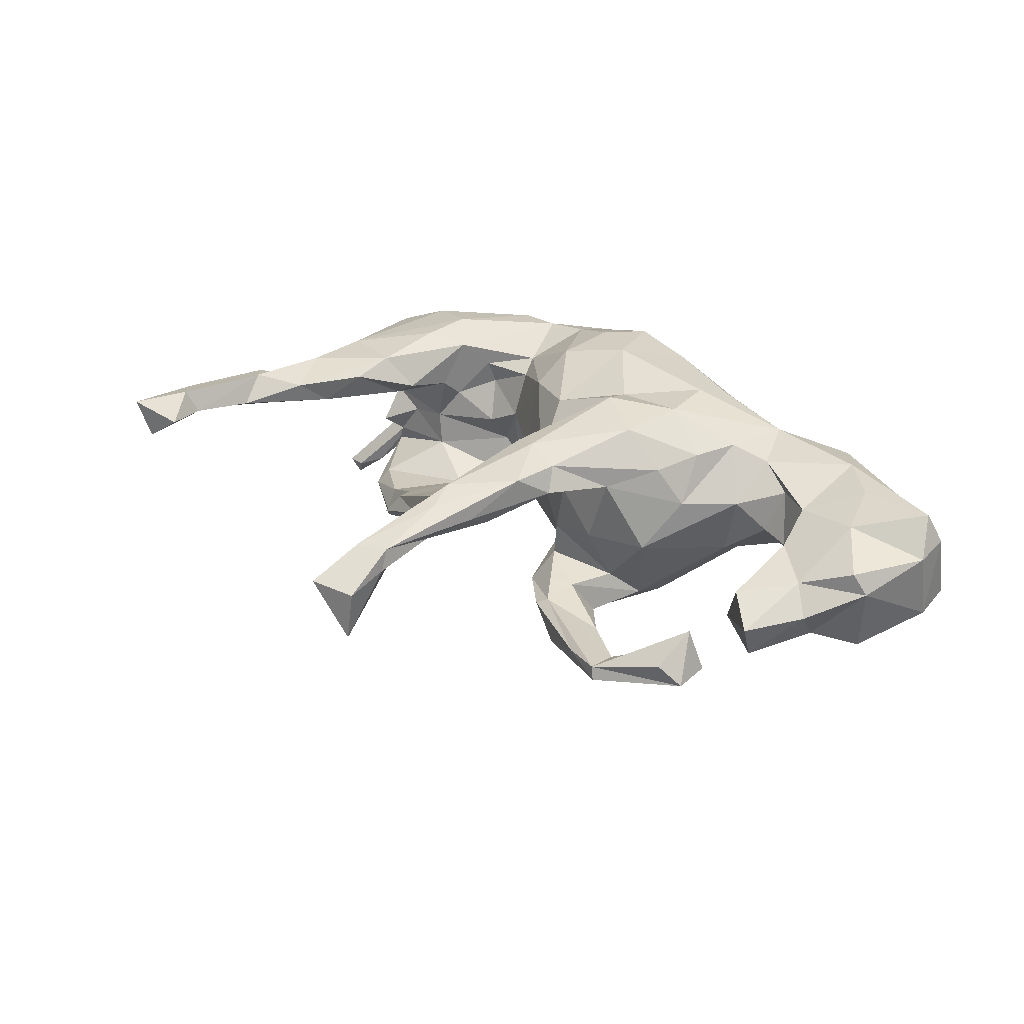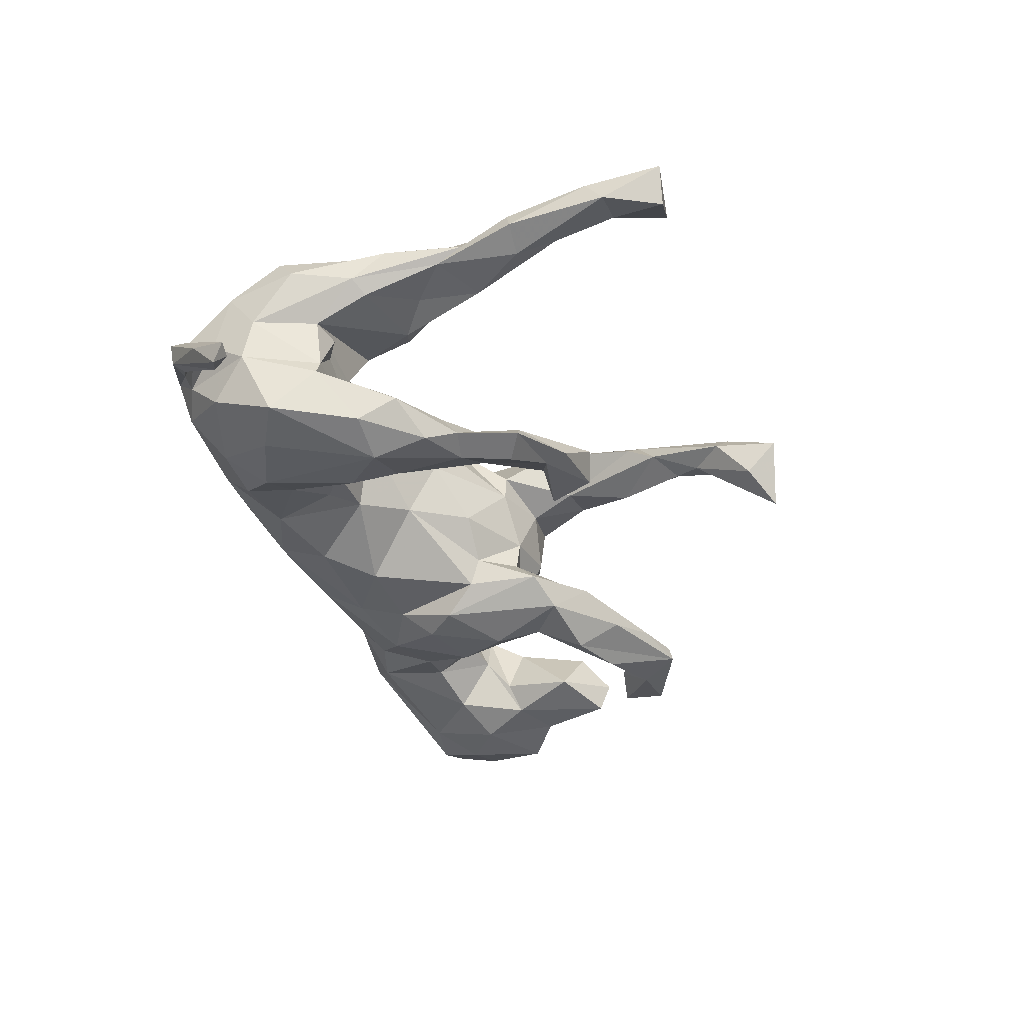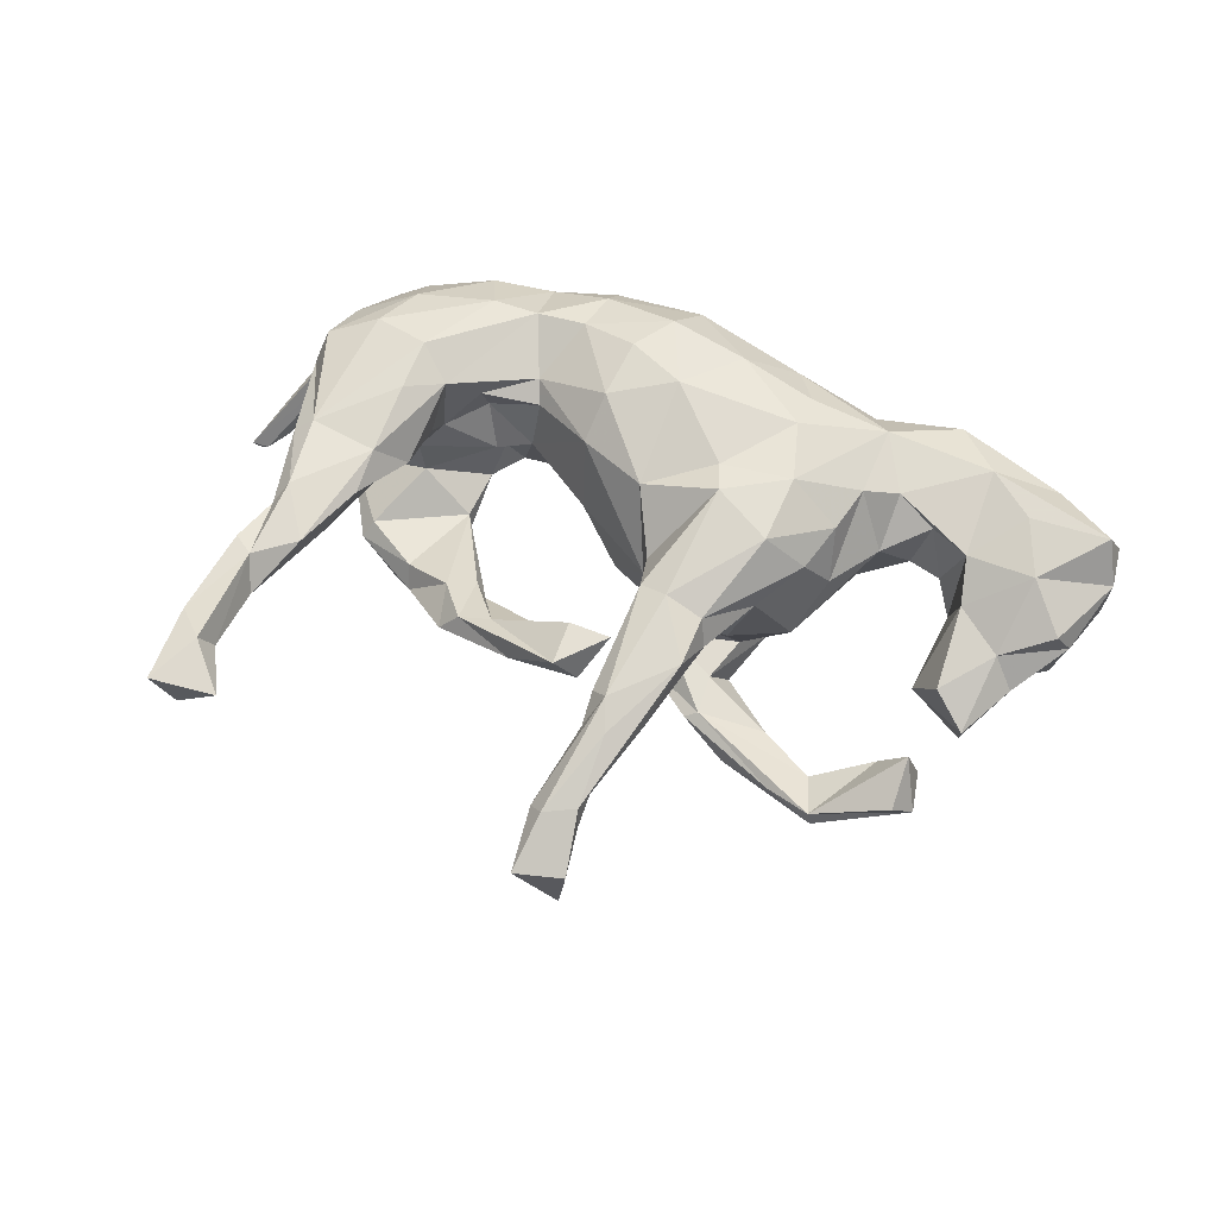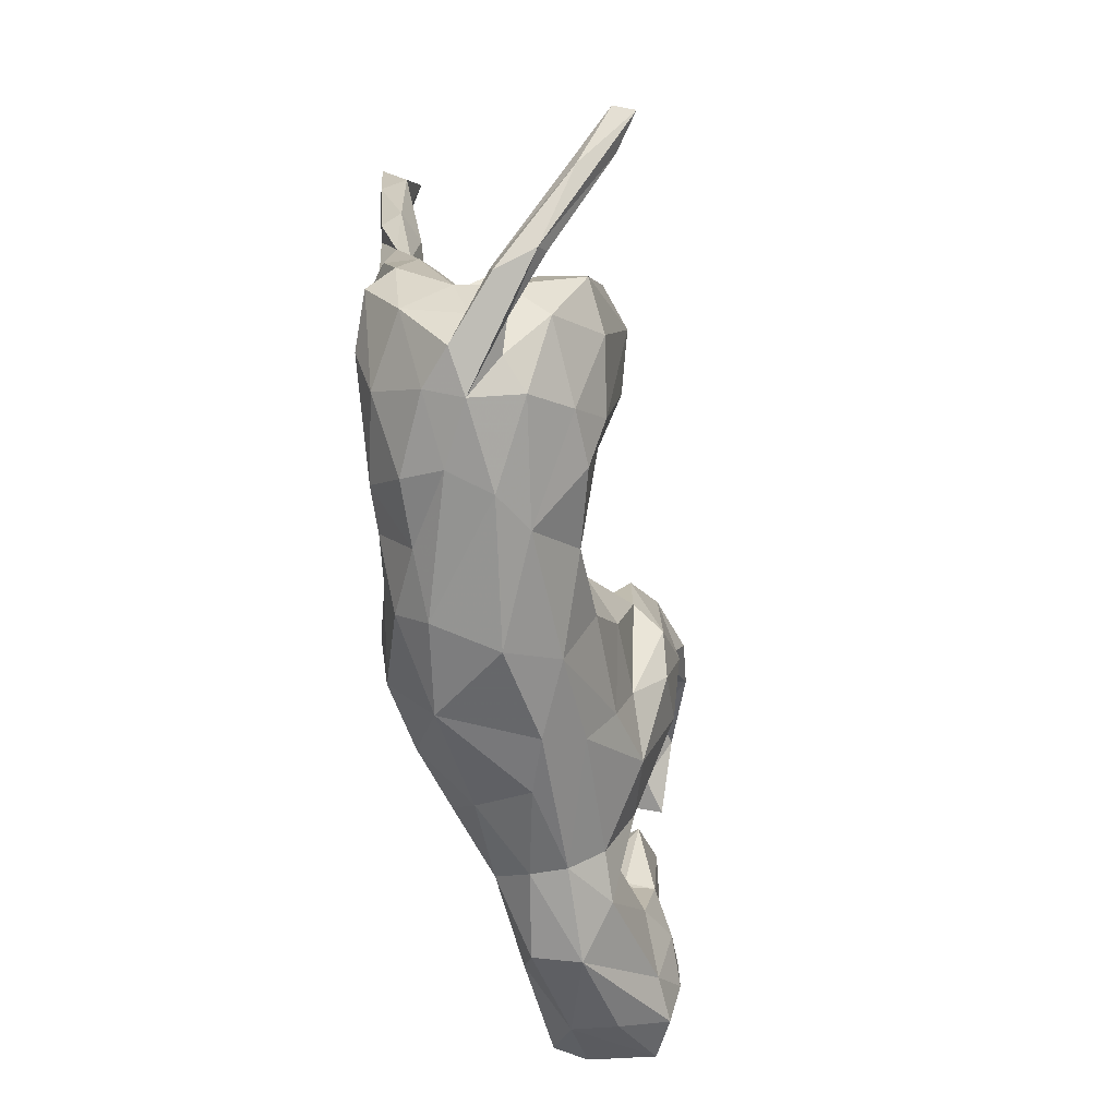
<metadata>
{"format":"obj","ext":"obj","renderer":"f3d","projection":"perspective","resolution":1024,"background":"white","views":[{"elev":27.1,"azim":-135.8,"up":"+Z"},{"elev":-41.8,"azim":106.5,"up":"+Z"},{"elev":59.6,"azim":-161.7,"up":"+Z"},{"elev":-66.8,"azim":101.2,"up":"+Y"}]}
</metadata>
<code>
v 0.6327 -0.2781 -0.07084
v 0.7326 -0.1756 -0.2087
v 0.6477 -0.2595 -0.1377
v 0.6291 -0.2493 -0.06695
v 0.7849 -0.09404 -0.2709
v 0.6341 -0.2415 -0.1481
v 0.7246 -0.1326 -0.2644
v 0.5615 -0.2815 -0.07699
v 0.6539 -0.1961 -0.1467
v 0.7751 -0.1102 -0.3043
v 0.5472 -0.3065 0.009678
v 0.7563 -0.09728 -0.2755
v 0.4776 -0.3374 -0.00236
v 0.5776 -0.2624 -0.05623
v 0.4906 -0.3023 0.0598
v 0.5138 -0.2905 -0.06059
v 0.577 -0.1657 -0.07454
v 0.5649 -0.2319 -0.02093
v 0.5385 -0.2261 -0.1354
v 0.5817 -0.2008 0.07805
v 0.5862 -0.1477 0.0001995
v 0.5928 -0.1042 0.1327
v 0.3323 -0.3485 -0.01374
v 0.4587 -0.3131 -0.08466
v 0.6072 -0.07267 0.08565
v 0.261 -0.3279 -0.05114
v 0.3798 -0.3393 0.04964
v 0.474 -0.2203 0.1425
v 0.3353 -0.2239 0.1758
v 0.4061 -0.2613 -0.1432
v 0.5102 -0.1352 0.1642
v 0.3666 -0.3061 0.1192
v 0.5431 -0.03444 -0.1166
v 0.3125 -0.2549 -0.1447
v 0.5486 -0.0387 0.001632
v 0.5508 -0.1139 -0.1918
v 0.492 0.03069 -0.2043
v 0.26 -0.3121 0.1233
v 0.5427 0.08198 0.1477
v 0.3599 -0.1961 -0.1808
v 0.2556 -0.2173 0.181
v 0.471 -0.1522 -0.2007
v 0.4149 -0.102 0.1797
v 0.4025 -0.02543 -0.07984
v 0.554 0.001142 -0.06321
v 0.5344 -0.03126 -0.08908
v 0.1532 -0.3401 0.122
v 0.09543 -0.358 0.02482
v 0.5741 0.09272 0.123
v 0.4882 -0.03409 -0.03178
v 0.5568 0.05459 0.04072
v 0.4809 0.1308 0.08392
v 0.1542 -0.2887 0.175
v 0.3062 -0.1681 -0.1581
v 0.5846 0.03695 0.06116
v 0.4111 -0.02795 -0.01824
v 0.4196 -0.0117 0.1722
v 0.4168 0.0861 0.06938
v 0.1705 -0.2133 0.1924
v 0.3677 -0.0453 0.0411
v 0.4812 0.09418 -0.161
v 0.3611 -0.05299 0.15
v 0.5479 0.1861 0.09114
v 0.3085 -0.07559 0.1167
v 0.1956 -0.1418 -0.08114
v 0.2797 -0.1021 -0.05534
v 0.2196 -0.1179 0.1414
v 0.2988 -0.07275 -0.1184
v 0.5336 0.2078 0.1474
v 0.2997 -0.08713 0.07697
v 0.5551 0.2344 0.1163
v 0.3731 -0.007622 0.07254
v 0.04104 -0.301 -0.05364
v 0.4657 0.07489 -0.1338
v 0.185 -0.2442 -0.1081
v 0.2767 -0.05294 0.003918
v 0.3366 -0.03594 -0.2028
v 0.3822 0.07632 0.08943
v 0.2068 -0.08322 0.1176
v 0.4271 0.1064 0.1485
v 0.466 0.2393 0.08472
v 0.4302 0.1803 0.1274
v 0.2475 -0.1041 -0.08586
v -0.07423 -0.3174 0.001392
v 0.4138 0.03415 -0.2283
v 0.3737 0.1421 -0.1259
v 0.4117 0.1276 -0.2035
v 0.5755 0.325 0.1432
v 0.5876 0.3338 0.1075
v -0.0004493 -0.3256 0.1476
v 0.5349 0.3325 0.08583
v 0.2141 -0.05921 0.03409
v 0.144 -0.09872 -0.07203
v 0.3091 0.161 -0.1673
v 0.05677 -0.2027 -0.1082
v 0.07465 -0.1779 0.2219
v 0.3104 0.03971 -0.1757
v 0.5248 0.4025 0.1091
v 0.3647 0.1713 -0.1592
v 0.3119 0.009137 -0.1332
v 0.02534 -0.2454 0.2194
v -0.01952 -0.1262 0.226
v 0.4807 0.2954 0.1286
v 0.2291 0.2314 -0.1182
v 0.6002 0.5091 0.1068
v 0.5998 0.4783 0.1492
v 0.5401 0.3557 0.1532
v 0.09065 -0.08056 0.2053
v 0.0815 -0.01962 -0.05316
v 0.2887 0.1793 -0.08769
v -0.1683 -0.3012 0.0352
v -0.1037 -0.2192 0.2045
v 0.5351 0.5133 0.1246
v 0.5528 0.5285 0.1651
v 0.2743 0.2574 -0.09915
v 0.5996 0.6145 0.1566
v -0.1888 -0.2726 0.1291
v 0.1049 -0.01427 0.1524
v -0.1154 -0.2612 -0.05884
v 0.5634 0.6089 0.09546
v -0.05692 0.06496 -0.1513
v 0.4925 0.6029 0.1422
v 0.2199 0.1769 -0.1043
v 0.1805 0.2493 -0.03497
v -0.003127 -0.1171 -0.1313
v -0.2294 -0.1501 -0.1291
v -0.1315 -0.1033 -0.1323
v -0.329 -0.2636 0.07244
v 0.2397 0.2499 -0.05715
v 0.2375 0.1663 -0.07626
v 0.09207 0.03403 0.03769
v -0.221 -0.1257 0.2003
v -0.2279 -0.1949 0.1761
v -0.1194 -0.1883 -0.1057
v -0.144 -0.04383 -0.1871
v -0.3284 -0.2674 0.01149
v 0.01961 0.08174 -0.04644
v 0.1416 0.2754 -0.06075
v -0.3595 -0.2013 0.1351
v 0.07438 0.2514 -0.01351
v -0.3375 -0.2192 -0.04623
v -0.008719 0.0455 0.167
v -0.04579 0.1374 0.05296
v -0.4743 -0.2705 0.09891
v -0.1234 -0.01293 0.1958
v -0.1391 0.04489 0.213
v -0.2447 -0.01943 0.2002
v -0.04585 0.08304 -0.1031
v -0.2397 -0.001909 -0.1833
v -0.4887 -0.2867 0.01967
v -0.06618 0.2194 0.1584
v -0.08883 0.009939 -0.193
v -0.3399 -0.1165 -0.09568
v -0.05182 0.1382 0.1051
v 0.129 0.3105 -0.03256
v -0.01471 0.2473 -0.01577
v 0.03915 0.2614 0.05156
v -0.2332 0.09864 0.1931
v -0.1782 0.08529 -0.2075
v 0.004167 0.3255 -0.002077
v -0.1024 0.1517 -0.03574
v 0.04139 0.3365 0.04478
v -0.3505 -0.06957 0.1439
v -0.03264 0.2665 0.05139
v -0.09335 0.1481 -0.09695
v -0.1401 0.1751 0.06465
v -0.4186 -0.2407 -0.04258
v -0.3275 0.01076 0.1412
v -0.3674 -0.03822 -0.0581
v -0.5416 -0.1859 0.1254
v -0.2406 0.1666 0.1004
v -0.07263 0.1891 -0.148
v -0.4072 -0.1015 0.1165
v -0.1116 0.2307 0.1692
v -0.2121 0.1173 -0.1138
v -0.2461 0.06809 -0.1591
v -0.04588 0.3964 0.1092
v -0.2989 0.0889 0.1273
v -0.2002 0.1682 -0.01448
v -0.1282 0.2143 -0.1847
v -0.1626 0.2714 -0.1342
v -0.1129 0.2558 0.08337
v -0.3993 -0.02538 0.05125
v -0.1743 0.2423 0.1476
v -0.4339 -0.1229 -0.05512
v -0.1829 0.1939 -0.1188
v -0.4731 -0.07513 0.08215
v -0.6083 -0.1829 -0.08403
v -0.3378 0.06196 0.06179
v -0.5292 -0.1015 -0.07853
v -0.1868 0.2652 0.1043
v -0.2971 0.1247 -0.02275
v -0.4492 -0.05211 0.004696
v -0.5371 -0.0422 0.08216
v -0.5035 -0.03817 -0.001254
v -0.2412 0.3133 -0.1688
v -0.2082 0.1587 -0.1774
v -0.1685 0.3288 0.1456
v -0.3196 0.2819 -0.2037
v -0.6893 -0.1919 -0.08823
v -0.6545 -0.2329 -0.008356
v -0.04471 0.4466 0.07962
v -0.298 0.2518 -0.1444
v -0.7522 -0.1214 0.1185
v -0.07208 0.4128 0.1345
v -0.1307 0.3696 0.06329
v -0.6567 -0.2155 0.07062
v -0.08983 0.4848 0.05681
v -0.1839 0.2629 -0.1222
v -0.1387 0.4196 0.08901
v -0.5655 0.01921 -0.09366
v -0.006075 0.5803 0.03734
v -0.6167 -0.122 0.1162
v -0.08853 0.4648 0.114
v -0.5334 0.001998 -0.04689
v -0.23 0.2403 -0.2137
v -0.6525 -0.02911 0.09268
v -0.5098 0.1321 -0.07942
v -0.6748 -0.118 -0.1116
v -0.03022 0.5995 0.0668
v -0.05569 0.5302 0.03583
v -0.08662 0.5916 0.03112
v -0.7629 -0.1771 -0.0524
v -0.5507 0.02768 0.04018
v -0.02076 0.6361 -0.03164
v -0.7703 -0.1449 0.06394
v -0.6106 -0.06402 -0.1111
v -0.3875 0.3096 -0.143
v -0.08308 0.5765 0.06776
v -0.5505 0.1639 -0.002041
v -0.7768 -0.0782 0.05355
v -0.7733 -0.1046 -0.06613
v -0.3299 0.3556 -0.1334
v -0.01254 0.6909 0.02143
v -0.716 0.01368 -0.1063
v -0.08137 0.6735 -0.07355
v -0.09365 0.6709 0.01481
v -0.7131 0.04118 0.04604
v -0.6069 0.2082 -0.04166
v -0.4543 0.3229 -0.1563
v -0.6463 0.06271 -0.09006
v -0.4898 0.268 -0.1005
v -0.6273 0.08383 0.01387
v -0.4133 0.3892 -0.1452
v -0.7362 0.03095 0.009489
v -0.6041 0.1883 -0.09653
v -0.6637 0.1126 -0.03334
v -0.4067 0.3843 -0.1229
v -0.5368 0.275 -0.04184
v -0.5352 0.3554 -0.0803
v -0.5672 0.3303 -0.1178
v -0.5569 0.2579 -0.1171
f 102 142 145
f 132 102 145
f 112 102 132
f 120 113 122
f 146 154 151
f 146 151 174
f 132 145 147
f 147 145 146
f 147 146 158
f 151 177 205
f 158 146 174
f 174 151 205
f 174 205 198
f 184 174 198
f 158 174 184
f 198 205 214
f 88 106 107
f 106 105 116
f 116 105 120
f 106 116 114
f 107 106 114
f 107 114 113
f 116 120 122
f 122 113 114
f 122 114 116
f 7 6 9
f 4 2 5
f 219 223 232
f 200 223 219
f 180 197 216
f 159 149 176
f 180 159 197
f 135 126 149
f 159 135 149
f 152 135 159
f 152 159 180
f 85 40 77
f 85 42 40
f 36 42 85
f 10 3 7
f 10 2 3
f 5 2 10
f 10 7 12
f 5 10 12
f 251 240 252
f 242 252 240
f 199 240 244
f 240 228 242
f 233 244 248
f 219 232 235
f 241 227 235
f 211 227 241
f 211 241 246
f 218 211 246
f 199 228 240
f 203 228 199
f 216 199 244
f 233 196 244
f 216 244 196
f 203 209 228
f 200 219 188
f 227 219 235
f 227 188 219
f 215 211 218
f 211 190 227
f 202 182 206
f 182 202 177
f 163 139 147
f 147 158 168
f 163 147 168
f 154 166 182
f 151 182 177
f 154 182 151
f 99 94 104
f 167 150 188
f 73 48 84
f 83 65 93
f 92 83 93
f 75 95 93
f 65 75 93
f 73 84 119
f 100 86 110
f 100 110 130
f 93 95 125
f 86 99 110
f 115 99 104
f 94 97 123
f 94 123 104
f 100 130 123
f 97 100 123
f 93 125 109
f 119 84 136
f 104 123 138
f 137 109 148
f 109 121 148
f 119 136 141
f 136 167 141
f 167 136 150
f 165 148 172
f 137 148 161
f 161 148 165
f 153 141 167
f 209 165 172
f 165 209 186
f 165 175 161
f 165 186 175
f 209 172 181
f 161 175 179
f 157 162 164
f 132 147 139
f 145 142 146
f 146 142 154
f 133 132 139
f 142 143 154
f 142 118 143
f 133 112 132
f 112 133 117
f 90 112 117
f 92 131 118
f 79 92 118
f 90 101 112
f 67 118 108
f 67 79 118
f 58 78 82
f 78 80 82
f 58 82 81
f 52 58 81
f 63 52 81
f 63 81 91
f 90 53 101
f 47 53 90
f 41 67 59
f 67 64 79
f 64 70 79
f 67 62 64
f 60 64 62
f 72 60 62
f 60 70 64
f 72 62 78
f 58 72 78
f 182 166 191
f 231 217 238
f 217 243 238
f 226 207 204
f 224 230 243
f 217 224 243
f 194 224 217
f 194 215 224
f 195 215 194
f 187 195 194
f 187 193 195
f 187 183 193
f 183 189 192
f 150 144 207
f 143 137 161
f 138 156 160
f 155 138 160
f 150 128 144
f 136 128 150
f 131 137 143
f 123 140 138
f 129 155 162
f 115 138 155
f 124 140 123
f 129 115 155
f 104 138 115
f 111 128 136
f 131 109 137
f 130 124 123
f 73 119 134
f 95 134 125
f 95 73 134
f 87 94 99
f 87 85 94
f 39 25 49
f 171 184 191
f 178 184 171
f 168 158 178
f 202 205 177
f 212 205 202
f 212 202 221
f 202 208 221
f 202 206 208
f 198 214 229
f 206 182 191
f 206 191 210
f 191 198 210
f 191 184 198
f 220 212 234
f 205 212 220
f 212 221 225
f 214 205 220
f 214 220 229
f 221 208 222
f 208 229 222
f 208 210 229
f 208 206 210
f 210 198 229
f 229 220 237
f 220 234 237
f 229 237 222
f 22 25 39
f 31 22 39
f 31 39 43
f 43 39 57
f 28 31 29
f 29 31 43
f 29 43 41
f 49 55 71
f 43 57 62
f 41 43 62
f 41 62 67
f 75 73 95
f 85 77 97
f 94 85 97
f 99 61 87
f 54 65 83
f 54 83 68
f 54 68 77
f 68 100 97
f 77 68 97
f 87 37 85
f 37 87 61
f 54 75 65
f 54 34 75
f 40 54 77
f 40 34 54
f 40 30 34
f 33 36 37
f 19 24 30
f 42 30 40
f 19 30 42
f 36 19 42
f 6 14 9
f 3 2 1
f 7 9 12
f 5 12 9
f 3 6 7
f 4 5 9
f 37 36 85
f 100 74 86
f 86 61 99
f 74 61 86
f 75 26 73
f 68 83 66
f 68 44 100
f 44 68 66
f 100 44 74
f 61 33 37
f 74 33 61
f 33 74 44
f 30 24 26
f 24 23 26
f 17 36 33
f 46 17 33
f 24 13 23
f 16 24 19
f 24 16 13
f 36 17 19
f 17 16 19
f 18 16 17
f 8 13 16
f 3 13 8
f 1 13 3
f 6 8 14
f 6 3 8
f 4 9 14
f 1 2 4
f 244 240 251
f 26 75 34
f 30 26 34
f 181 196 233
f 200 201 223
f 190 188 227
f 195 190 211
f 197 186 203
f 197 203 199
f 203 186 209
f 200 150 201
f 188 150 200
f 55 63 71
f 78 62 80
f 89 71 63
f 39 49 69
f 49 71 69
f 80 39 69
f 80 57 39
f 57 80 62
f 53 59 101
f 88 71 89
f 89 63 91
f 71 88 107
f 69 71 107
f 103 69 107
f 80 69 103
f 80 103 82
f 59 67 108
f 101 59 96
f 101 96 102
f 88 89 106
f 106 89 105
f 105 89 91
f 105 91 98
f 91 81 98
f 98 103 107
f 81 82 103
f 98 81 103
f 96 59 108
f 102 96 108
f 112 101 102
f 105 98 113
f 98 107 113
f 142 108 118
f 102 108 142
f 105 113 120
f 167 188 190
f 185 167 190
f 197 176 186
f 176 175 186
f 197 159 176
f 180 196 181
f 172 180 181
f 167 185 153
f 153 185 169
f 149 153 169
f 149 169 176
f 126 141 153
f 126 153 149
f 172 152 180
f 121 152 172
f 148 121 172
f 127 126 135
f 127 134 126
f 127 135 152
f 121 127 152
f 126 119 141
f 134 119 126
f 125 134 127
f 125 127 121
f 109 125 121
f 180 216 196
f 197 199 216
f 111 90 117
f 70 92 79
f 48 47 90
f 70 76 92
f 76 70 60
f 56 60 72
f 35 56 72
f 58 35 72
f 35 58 51
f 52 51 58
f 55 35 51
f 47 27 38
f 27 32 38
f 55 21 35
f 25 21 55
f 15 32 27
f 13 15 27
f 15 28 32
f 15 11 20
f 231 238 245
f 238 243 245
f 243 230 239
f 158 184 178
f 204 217 231
f 131 92 109
f 76 60 56
f 232 226 231
f 51 52 63
f 63 55 51
f 47 38 53
f 53 41 59
f 53 38 41
f 38 29 41
f 32 29 38
f 247 241 245
f 241 235 245
f 192 175 176
f 179 175 192
f 176 169 192
f 169 183 192
f 183 169 193
f 169 185 193
f 185 190 195
f 193 185 195
f 201 150 207
f 195 211 215
f 201 207 223
f 209 181 233
f 224 215 218
f 223 207 226
f 228 209 248
f 209 233 248
f 224 218 230
f 223 226 232
f 242 228 248
f 249 242 248
f 230 218 239
f 218 246 239
f 239 246 247
f 246 241 247
f 243 239 247
f 245 243 247
f 232 245 235
f 232 231 245
f 248 244 251
f 249 248 250
f 248 251 250
f 25 55 49
f 32 28 29
f 28 22 31
f 15 20 28
f 28 20 22
f 22 20 25
f 234 236 237
f 204 231 226
f 222 237 236
f 236 221 222
f 225 236 234
f 204 213 217
f 234 212 225
f 25 20 21
f 204 170 213
f 194 217 213
f 225 221 236
f 207 170 204
f 170 194 213
f 207 144 170
f 194 173 187
f 170 173 194
f 173 183 187
f 163 189 183
f 168 178 189
f 163 168 189
f 178 171 189
f 171 192 189
f 171 179 192
f 166 179 171
f 166 171 191
f 139 170 144
f 170 139 173
f 139 163 173
f 173 163 183
f 166 161 179
f 143 161 166
f 166 154 143
f 156 157 164
f 164 160 156
f 162 160 164
f 162 155 160
f 140 157 156
f 128 117 139
f 117 133 139
f 124 162 157
f 140 124 157
f 124 129 162
f 118 131 143
f 138 140 156
f 128 139 144
f 130 129 124
f 111 117 128
f 110 129 130
f 129 110 115
f 109 92 93
f 84 90 111
f 48 90 84
f 13 1 11
f 44 46 33
f 26 23 48
f 136 84 111
f 252 242 249
f 252 249 251
f 251 249 250
f 11 1 4
f 11 4 14
f 13 11 15
f 20 18 21
f 21 18 17
f 20 11 18
f 11 14 18
f 14 8 16
f 21 17 46
f 21 46 35
f 35 46 45
f 13 27 23
f 23 27 47
f 35 50 56
f 23 47 48
f 35 45 50
f 45 46 50
f 50 44 56
f 26 48 73
f 56 44 66
f 56 66 76
f 76 66 92
f 66 83 92
f 14 16 18
f 99 115 110
f 50 46 44

</code>
